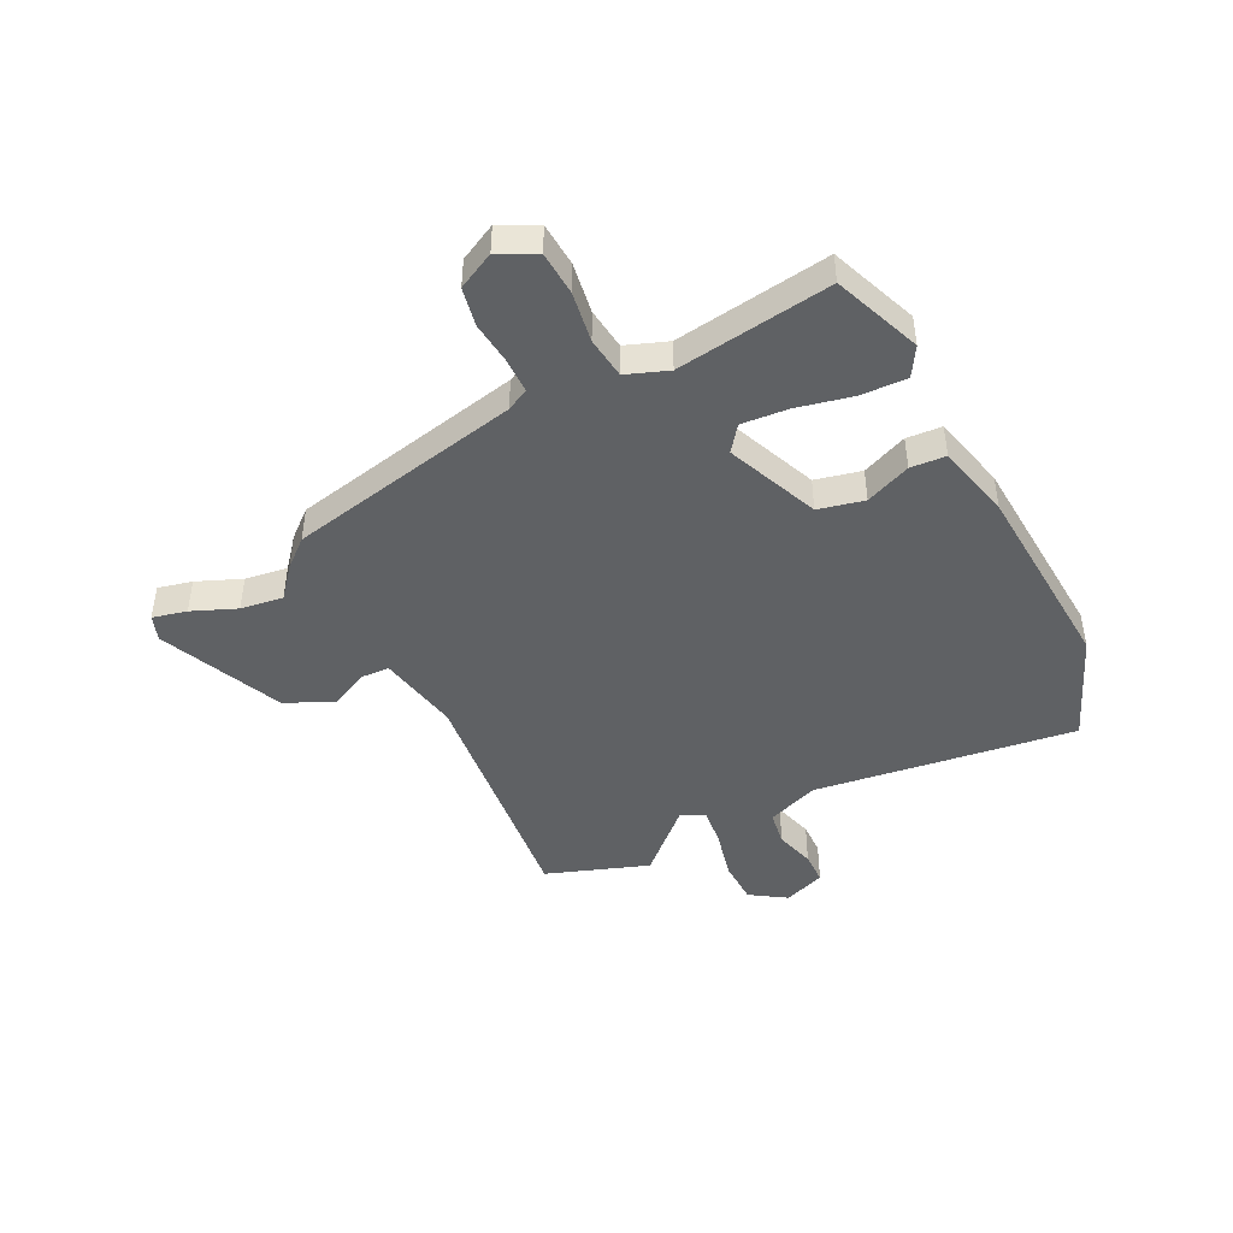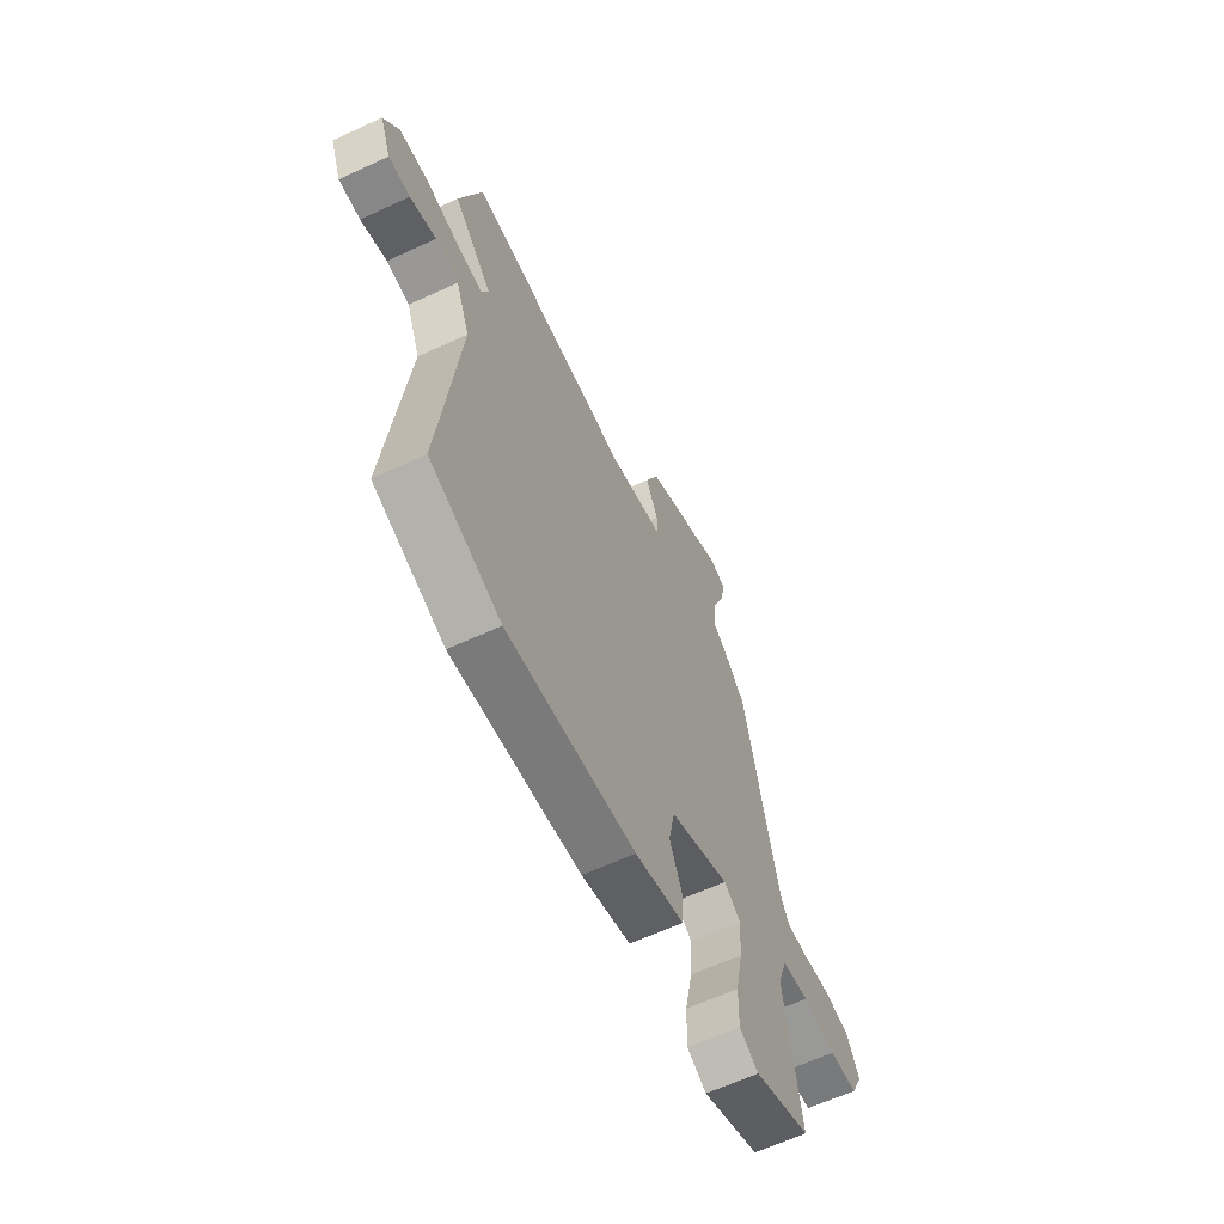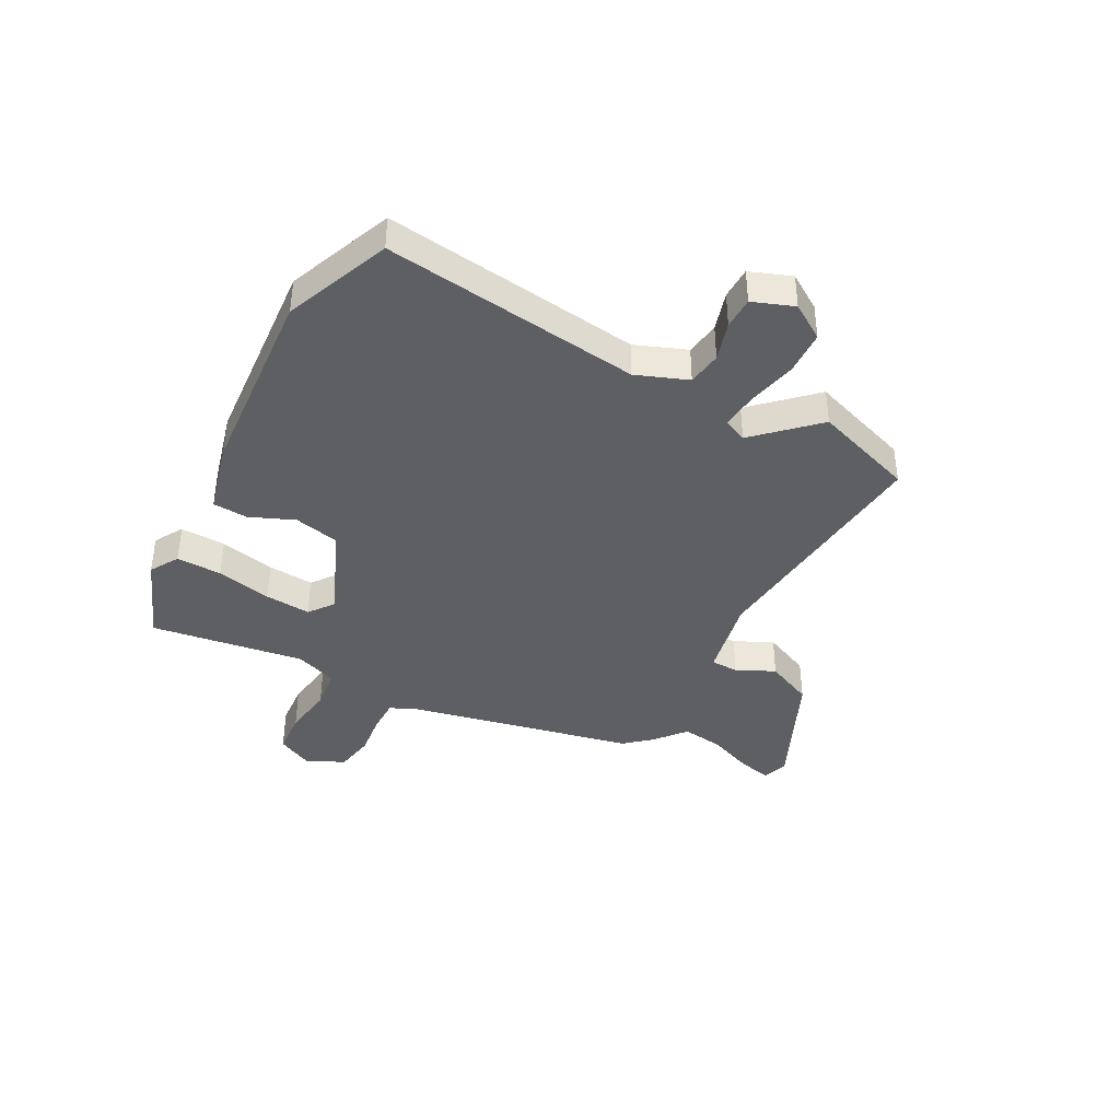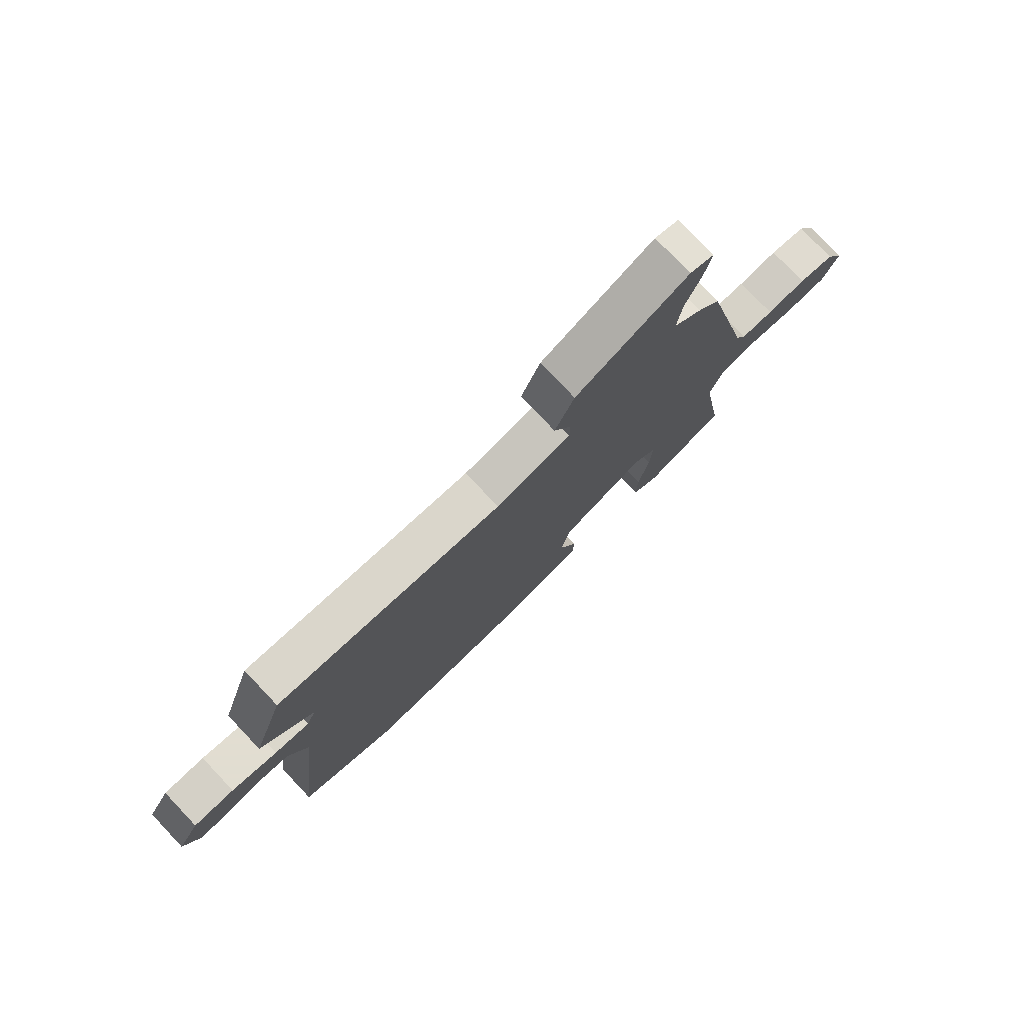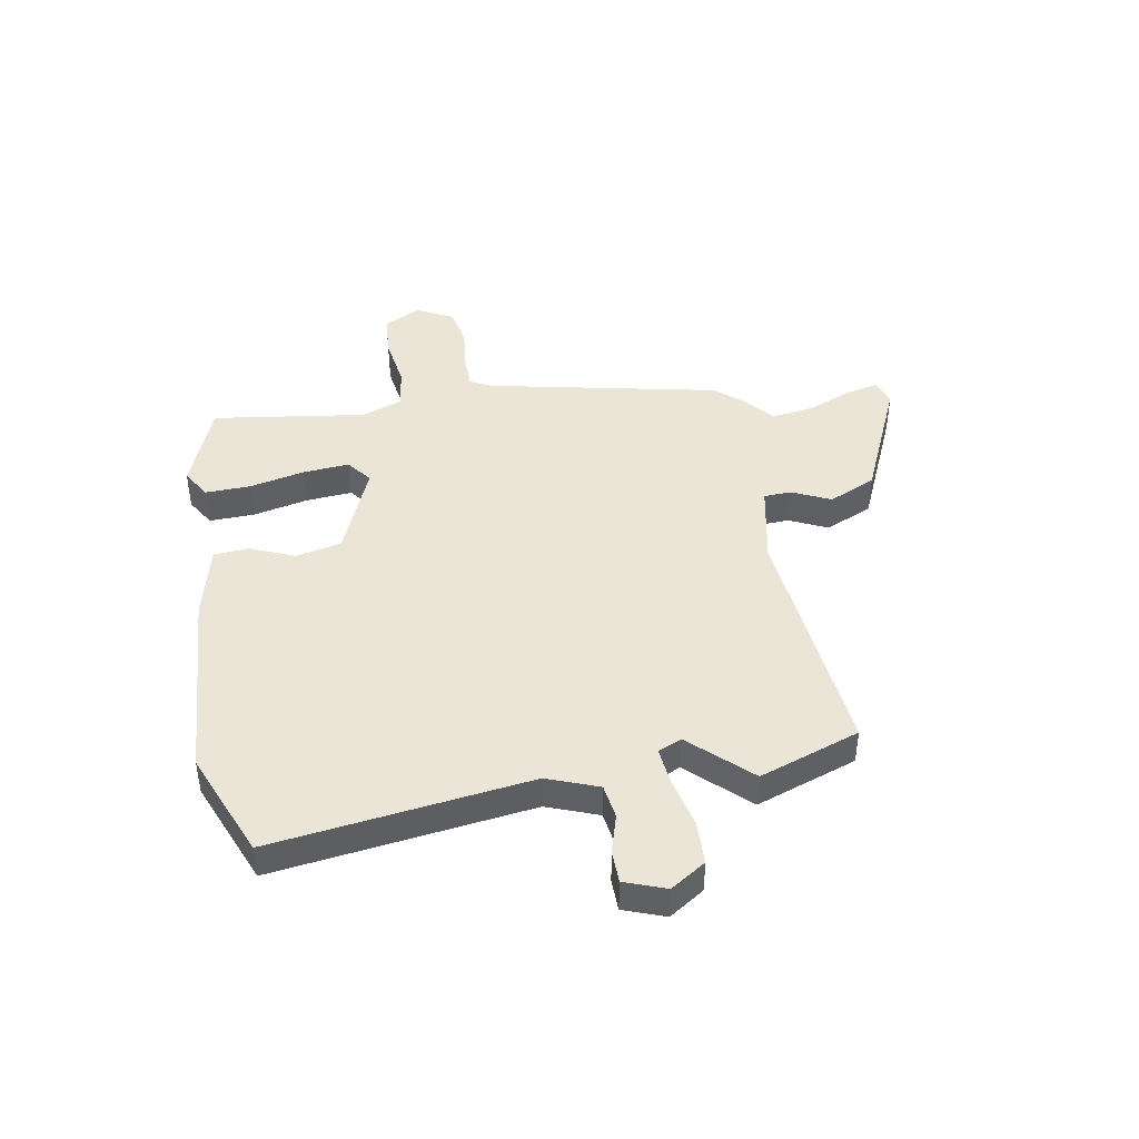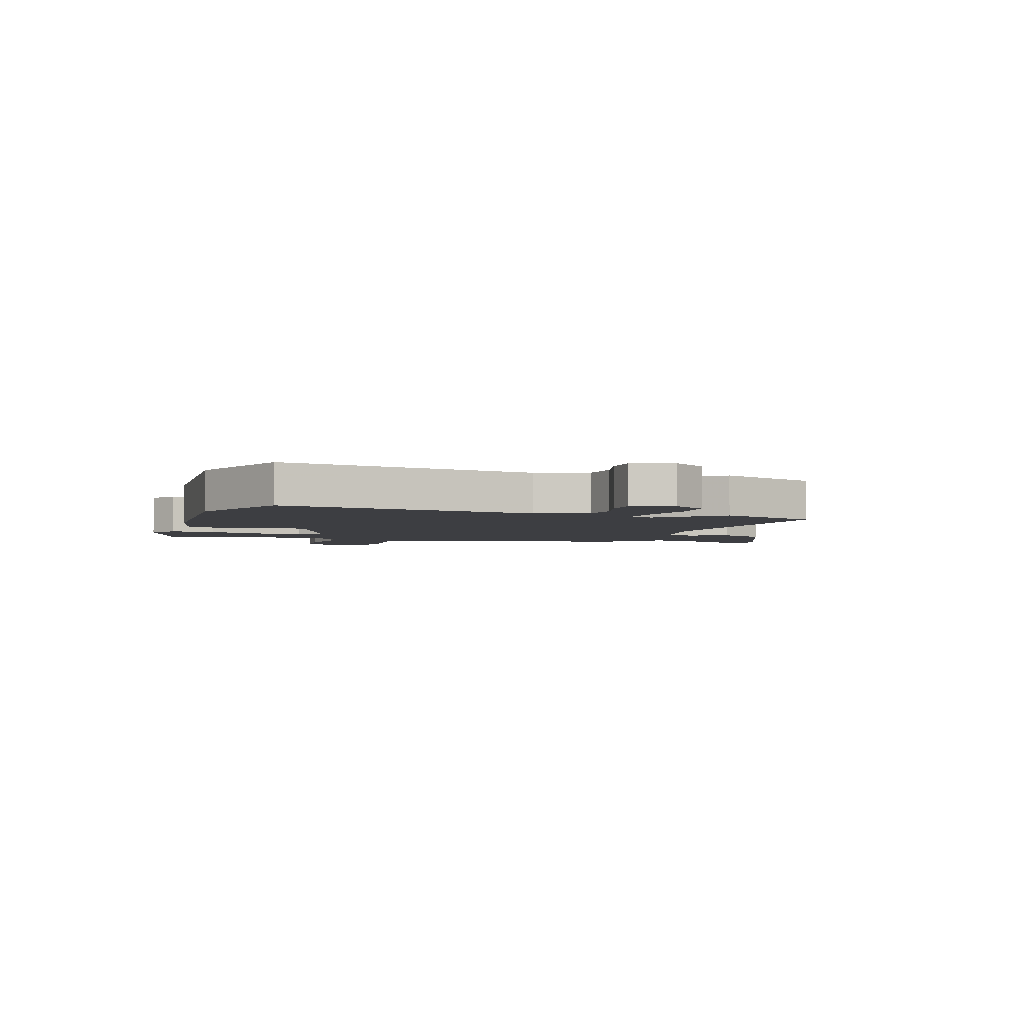
<metadata>
{"format":"obj","ext":"obj","renderer":"f3d","projection":"perspective","resolution":1024,"background":"white","views":[{"elev":-45.7,"azim":115.3,"up":"+Y"},{"elev":-62.5,"azim":-64.8,"up":"+Z"},{"elev":-40.3,"azim":-119.0,"up":"+Y"},{"elev":77.5,"azim":-43.5,"up":"+Z"},{"elev":44.0,"azim":-101.2,"up":"+Y"},{"elev":-3.6,"azim":-110.1,"up":"+Y"}]}
</metadata>
<code>
v -0.557 0.07 0.325
v -0.497 0.07 0.508
v -0.057 0.07 0.472
v 0.089 0.07 0.504
v 0.09 0.07 0.554
v 0.056 0.07 0.622
v 0.093 0.07 0.708
v 0.31 0.07 0.81
v 0.356 0.07 0.795
v 0.343 0.07 0.734
v 0.312 0.07 0.654
v 0.303 0.07 0.578
v 0.358 0.07 0.534
v 0.4 0.07 0.487
v 0.496 0.07 0.072
v 0.517 0.07 0.033
v 0.579 0.07 0.034
v 0.655 0.07 0.044
v 0.724 0.07 0.032
v 0.759 0.07 -0.033
v 0.727 0.07 -0.1
v 0.649 0.07 -0.107
v 0.558 0.07 -0.095
v 0.484 0.07 -0.106
v 0.458 0.07 -0.181
v 0.503 0.07 -0.457
v 0.348 0.07 -0.521
v 0.296 0.07 -0.491
v 0.297 0.07 -0.409
v 0.317 0.07 -0.309
v 0.322 0.07 -0.226
v 0.277 0.07 -0.193
v 0.114 0.07 -0.265
v 0.097 0.07 -0.347
v 0.132 0.07 -0.427
v 0.129 0.07 -0.49
v -0.004 0.07 -0.526
v -0.353 0.07 -0.557
v -0.545 0.07 -0.483
v -0.493 0.07 -0.017
v -0.53 0.07 0.075
v -0.592 0.07 0.083
v -0.662 0.07 0.061
v -0.72 0.07 0.061
v -0.749 0.07 0.135
v -0.709 0.07 0.199
v -0.63 0.07 0.203
v -0.541 0.07 0.184
v -0.473 0.07 0.178
v -0.455 0.07 0.221
v -0.557 0 0.325
v -0.497 0 0.508
v -0.057 0 0.472
v 0.089 0 0.504
v 0.09 0 0.554
v 0.056 0 0.622
v 0.093 0 0.708
v 0.31 0 0.81
v 0.356 0 0.795
v 0.343 0 0.734
v 0.312 0 0.654
v 0.303 0 0.578
v 0.358 0 0.534
v 0.4 0 0.487
v 0.496 0 0.072
v 0.517 0 0.033
v 0.579 0 0.034
v 0.655 0 0.044
v 0.724 0 0.032
v 0.759 0 -0.033
v 0.727 0 -0.1
v 0.649 0 -0.107
v 0.558 0 -0.095
v 0.484 0 -0.106
v 0.458 0 -0.181
v 0.503 0 -0.457
v 0.348 0 -0.521
v 0.296 0 -0.491
v 0.297 0 -0.409
v 0.317 0 -0.309
v 0.322 0 -0.226
v 0.277 0 -0.193
v 0.114 0 -0.265
v 0.097 0 -0.347
v 0.132 0 -0.427
v 0.129 0 -0.49
v -0.004 0 -0.526
v -0.353 0 -0.557
v -0.545 0 -0.483
v -0.493 0 -0.017
v -0.53 0 0.075
v -0.592 0 0.083
v -0.662 0 0.061
v -0.72 0 0.061
v -0.749 0 0.135
v -0.709 0 0.199
v -0.63 0 0.203
v -0.541 0 0.184
v -0.473 0 0.178
v -0.455 0 0.221
f 46 47 48
f 45 46 48
f 44 45 48
f 43 44 48
f 42 43 48
f 41 42 48 49
f 40 41 49
f 38 39 40
f 37 38 40
f 36 37 40
f 35 36 40
f 34 35 40
f 40 49 50
f 34 40 50
f 33 34 50
f 28 29 30
f 27 28 30
f 26 27 30
f 25 26 30
f 24 25 30 31
f 21 22 23
f 20 21 23
f 19 20 23
f 18 19 23
f 17 18 23
f 16 17 23 24
f 24 31 32
f 16 24 32
f 15 16 32
f 32 33 50
f 15 32 50
f 14 15 50
f 13 14 50
f 12 13 50
f 9 10 11
f 8 9 11
f 7 8 11
f 6 7 11
f 5 6 11
f 50 1 2 3
f 50 3 4
f 12 50 4
f 4 5 11 12
f 98 97 96
f 98 96 95
f 98 95 94
f 98 94 93
f 98 93 92
f 99 98 92 91
f 99 91 90
f 90 89 88
f 90 88 87
f 90 87 86
f 90 86 85
f 90 85 84
f 100 99 90
f 100 90 84
f 100 84 83
f 80 79 78
f 80 78 77
f 80 77 76
f 80 76 75
f 81 80 75 74
f 73 72 71
f 73 71 70
f 73 70 69
f 73 69 68
f 73 68 67
f 74 73 67 66
f 82 81 74
f 82 74 66
f 82 66 65
f 100 83 82
f 100 82 65
f 100 65 64
f 100 64 63
f 100 63 62
f 61 60 59
f 61 59 58
f 61 58 57
f 61 57 56
f 61 56 55
f 53 52 51 100
f 54 53 100
f 54 100 62
f 62 61 55 54
f 1 51 52 2
f 2 52 53 3
f 3 53 54 4
f 4 54 55 5
f 5 55 56 6
f 6 56 57 7
f 7 57 58 8
f 8 58 59 9
f 9 59 60 10
f 10 60 61 11
f 11 61 62 12
f 12 62 63 13
f 13 63 64 14
f 14 64 65 15
f 15 65 66 16
f 16 66 67 17
f 17 67 68 18
f 18 68 69 19
f 19 69 70 20
f 20 70 71 21
f 21 71 72 22
f 22 72 73 23
f 23 73 74 24
f 24 74 75 25
f 25 75 76 26
f 26 76 77 27
f 27 77 78 28
f 28 78 79 29
f 29 79 80 30
f 30 80 81 31
f 31 81 82 32
f 32 82 83 33
f 33 83 84 34
f 34 84 85 35
f 35 85 86 36
f 36 86 87 37
f 37 87 88 38
f 38 88 89 39
f 39 89 90 40
f 40 90 91 41
f 41 91 92 42
f 42 92 93 43
f 43 93 94 44
f 44 94 95 45
f 45 95 96 46
f 46 96 97 47
f 47 97 98 48
f 48 98 99 49
f 49 99 100 50
f 50 100 51 1

</code>
